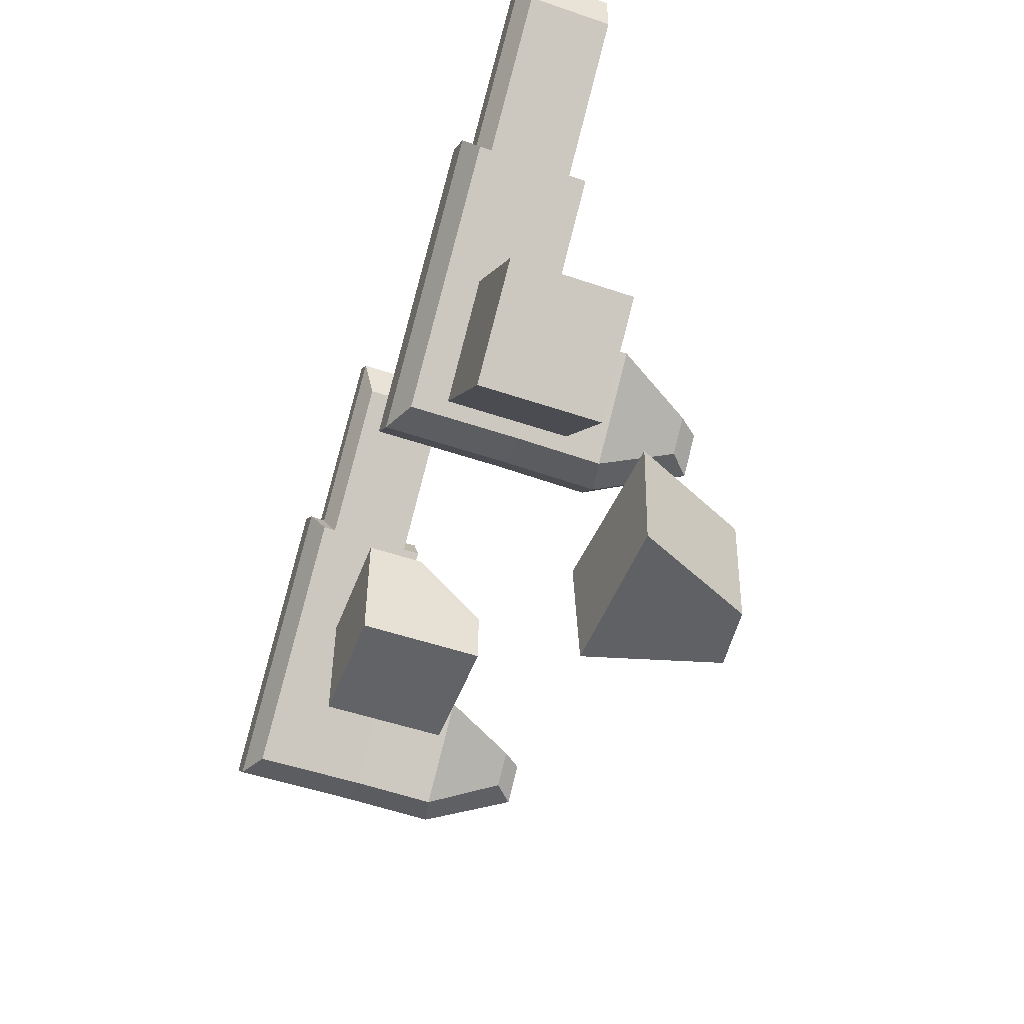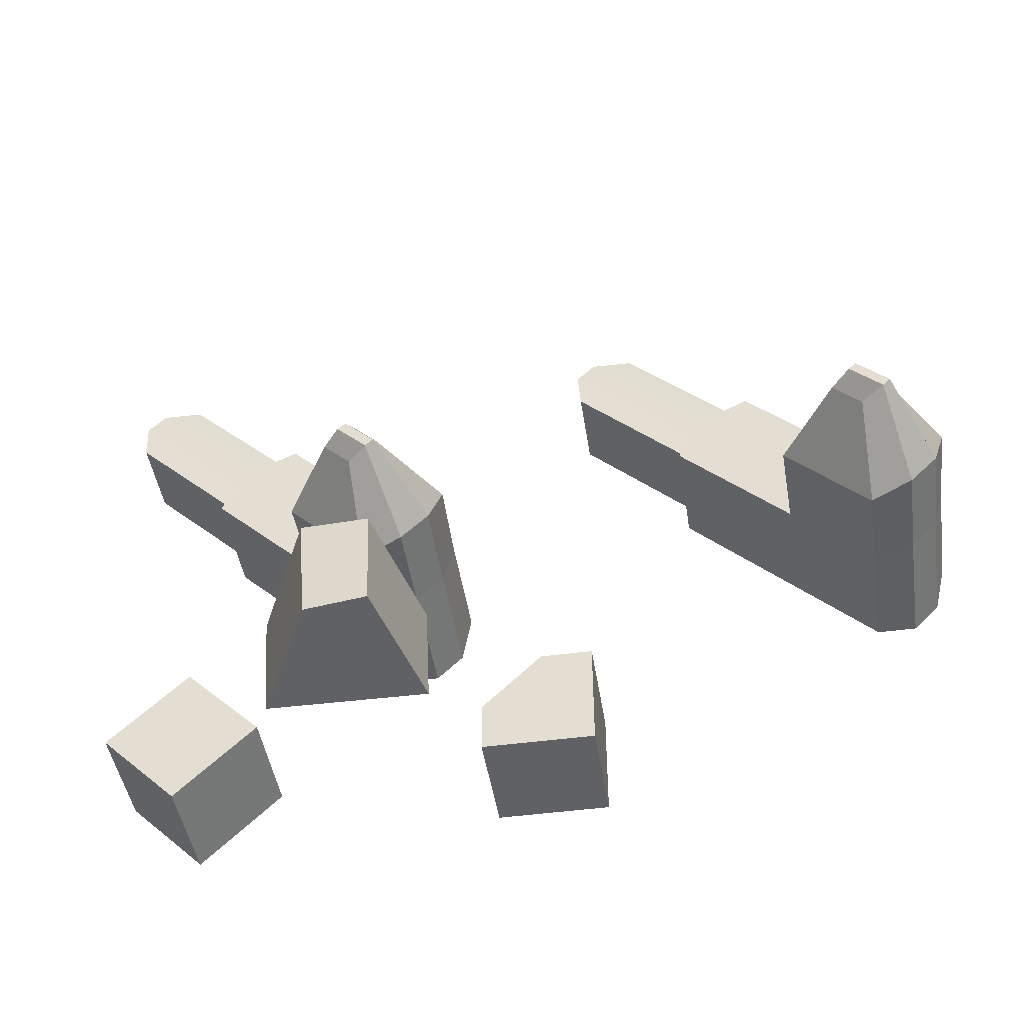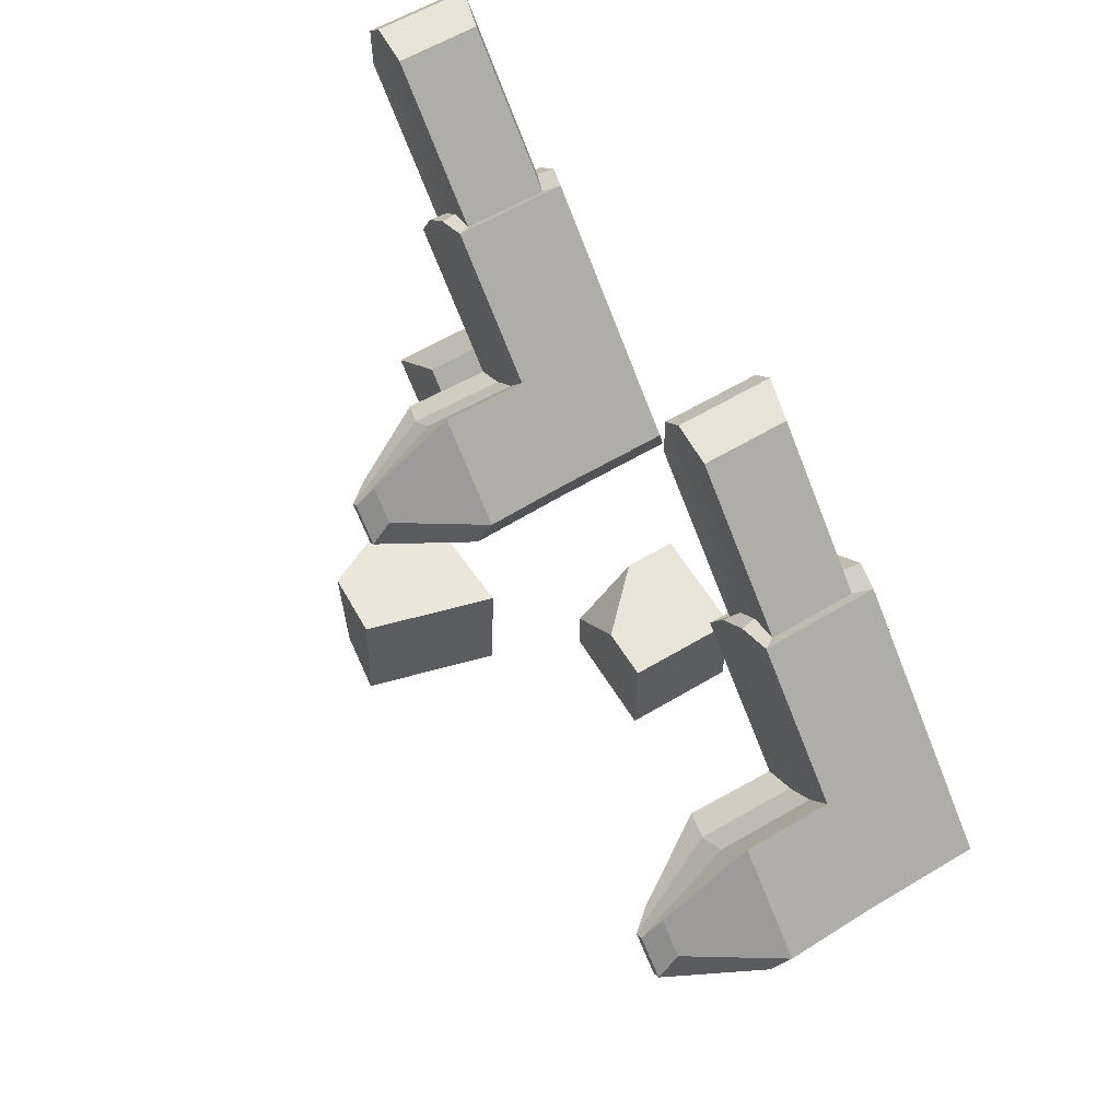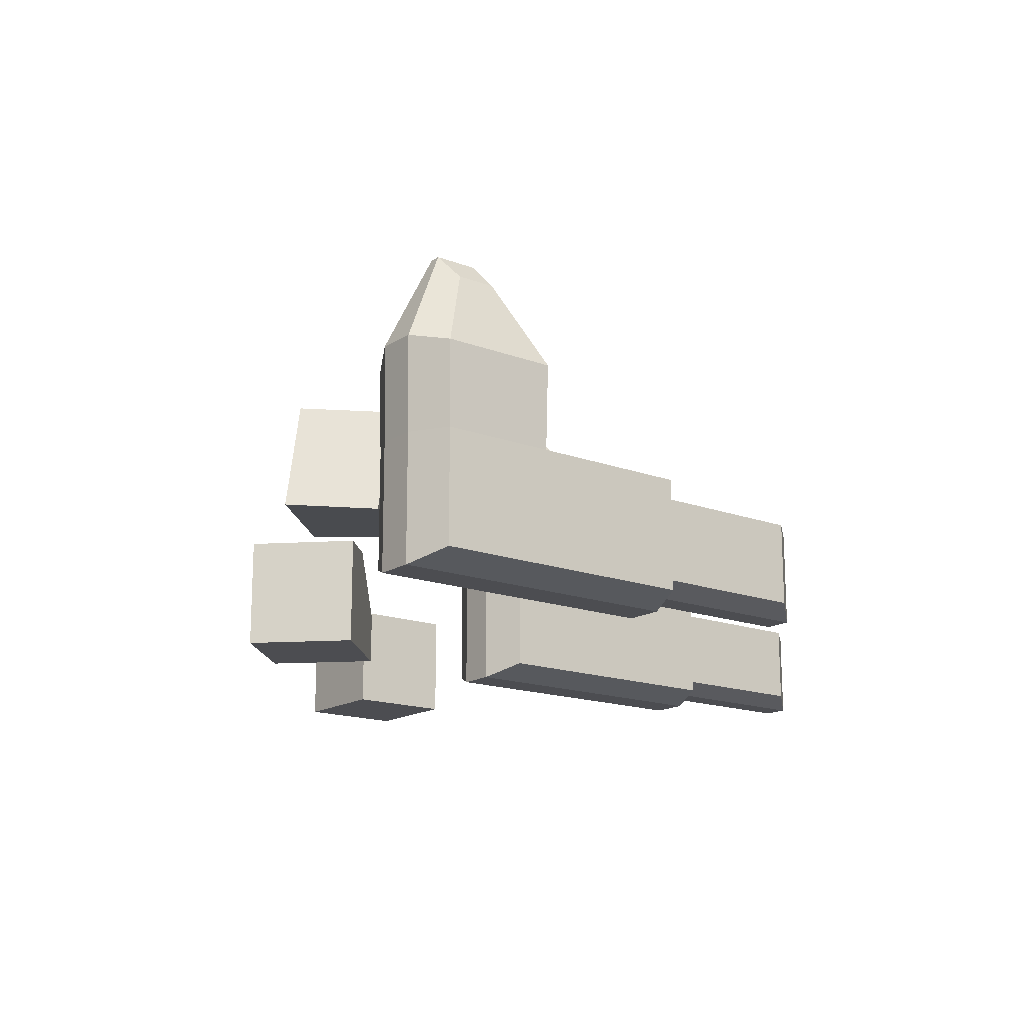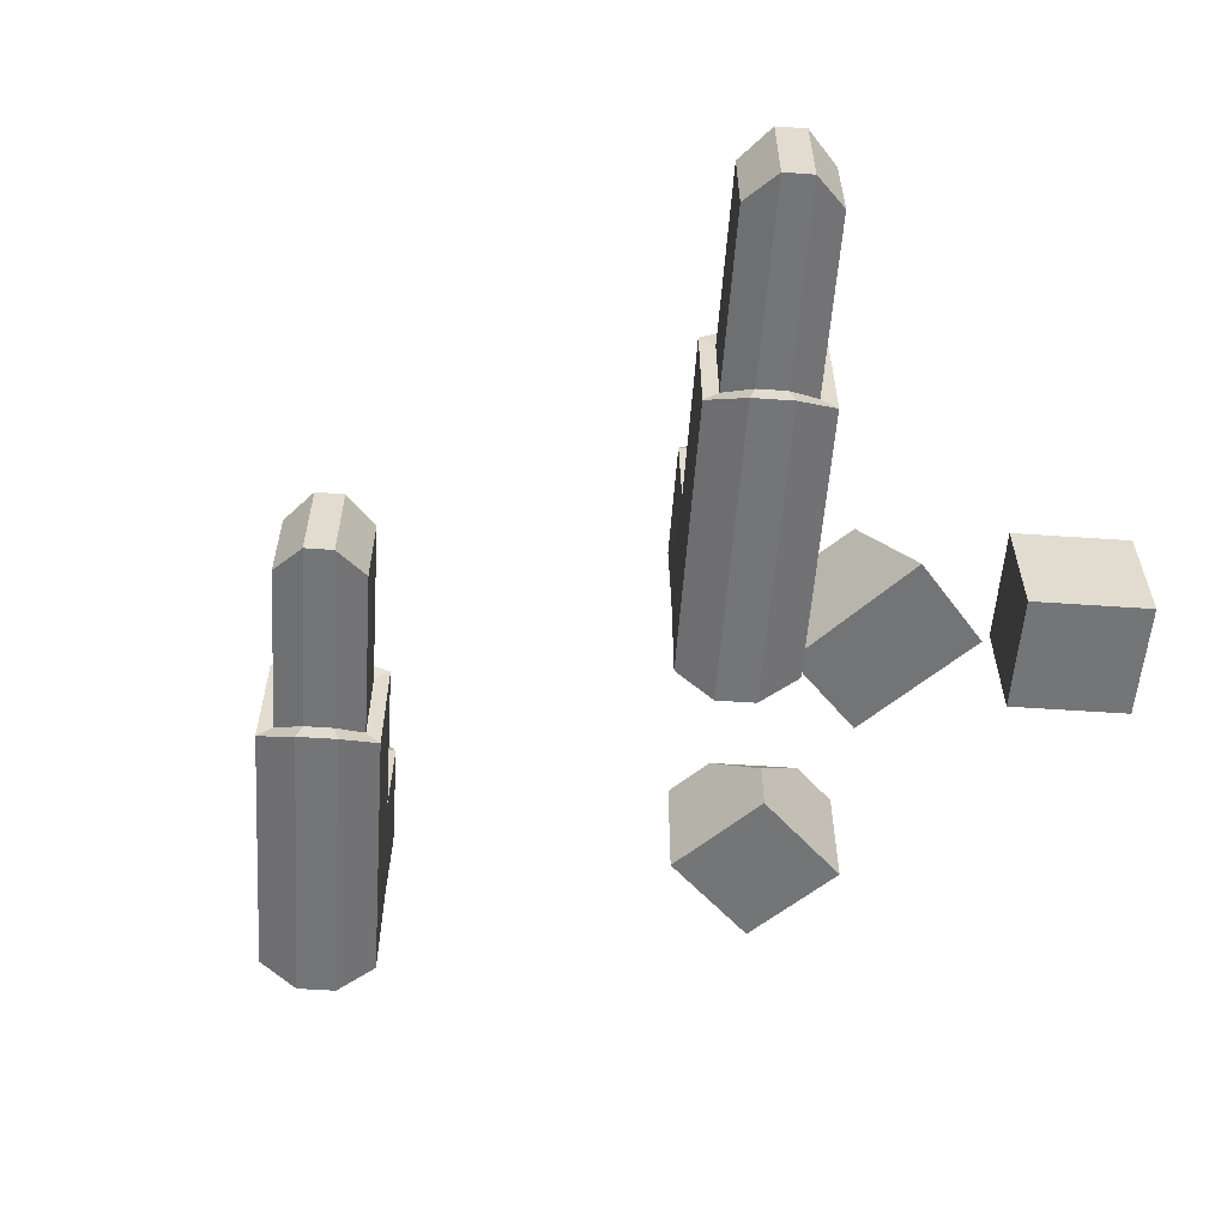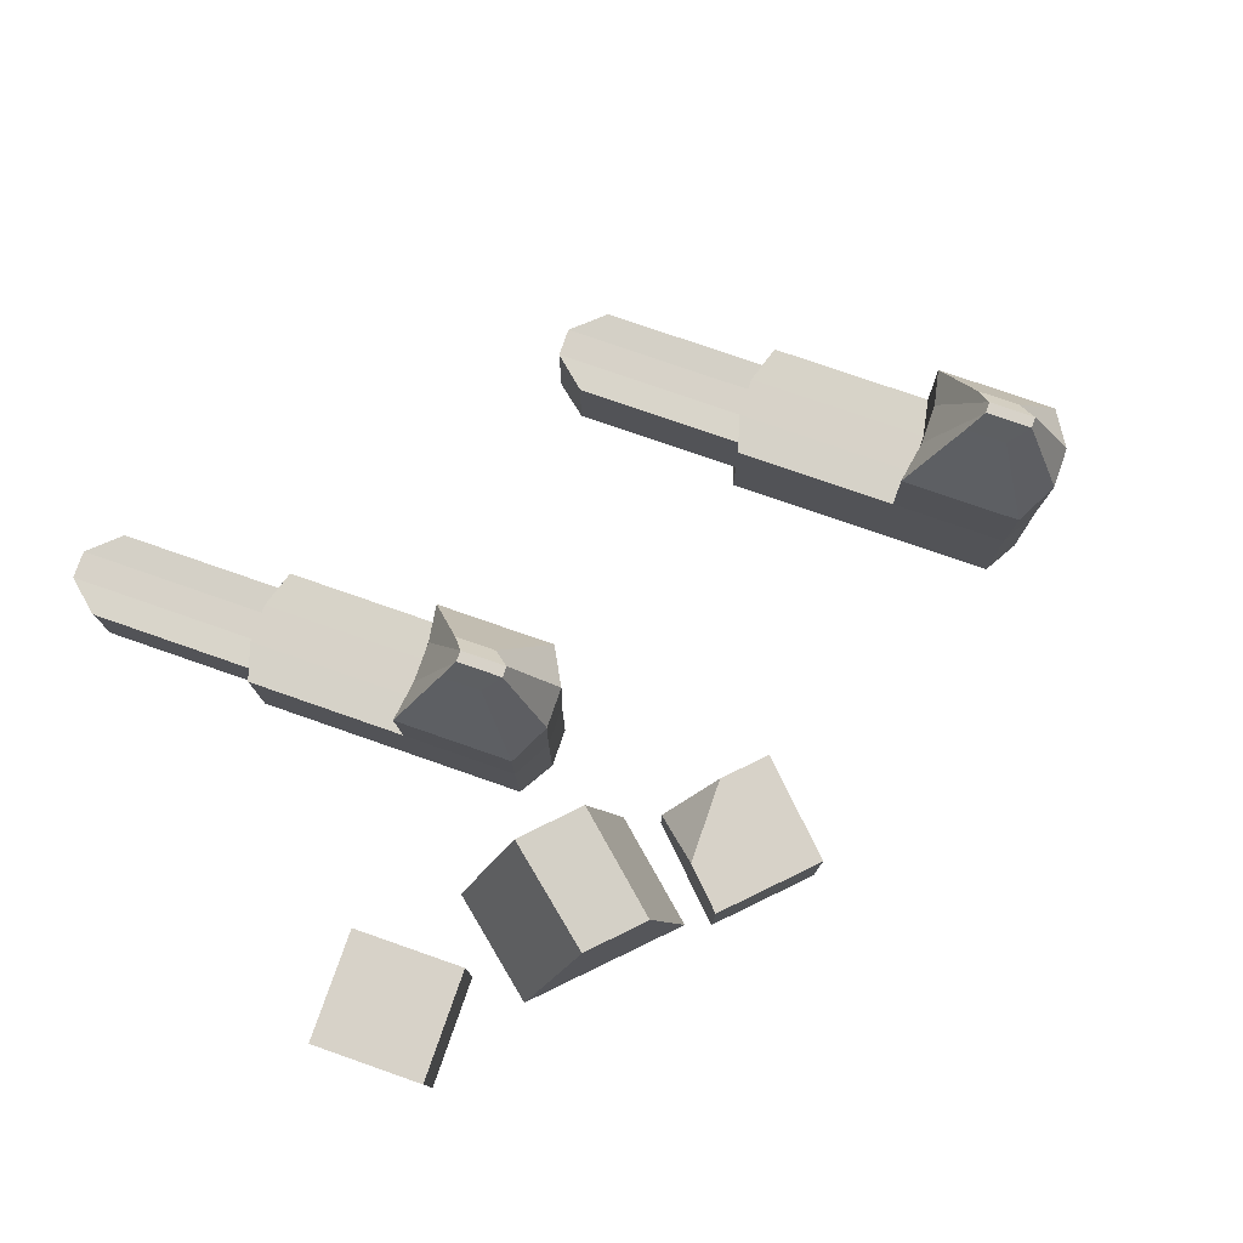
<metadata>
{"format":"obj","ext":"obj","renderer":"f3d","projection":"perspective","resolution":1024,"background":"white","views":[{"elev":-50.9,"azim":69.6,"up":"+Z"},{"elev":-46.6,"azim":-171.2,"up":"+Z"},{"elev":60.3,"azim":-121.4,"up":"+Z"},{"elev":-16.1,"azim":-82.8,"up":"+Y"},{"elev":-56.4,"azim":40.9,"up":"+Y"},{"elev":77.3,"azim":154.2,"up":"+Y"}]}
</metadata>
<code>
o A_Cube_1
v -2 1 -1
v -2 -1 -1
v -2 -1 1
v -4 1 -1
v -4 -1 -1
v -4 1 1
v -4 -1 1
v -2 1 -0.07302
v -3.073 1 1
v -2 -0.07302 1
f 1 4 6 9 8
f 7 6 4 5
f 5 2 3 7
f 3 10 9 6 7
f 5 4 1 2
f 8 9 10
f 2 1 8 10 3
o C_Cube_3
v 4.949 1 -0
v 4.949 -1 -0
v 3.535 1 1.414
v 3.535 -1 1.414
v 3.535 1 -1.414
v 3.535 -1 -1.414
v 2.121 1 0
v 2.121 -1 0
f 11 15 17 13
f 14 13 17 18
f 18 17 15 16
f 16 12 14 18
f 12 11 13 14
f 16 15 11 12
o B_Cube_2
v 0.3575 4.795 -0.9334
v 1.466 2.628 -1.059
v 0.5341 4.77 1.059
v 1.643 2.603 0.9334
v -0.7637 4.947 -0.9334
v -1.353 2.585 -1.059
v -0.6469 4.812 1.059
v -1.236 2.451 0.9334
f 19 23 25 21
f 22 21 25 26
f 26 25 23 24
f 24 20 22 26
f 20 19 21 22
f 24 23 19 20
o D_Cube_4
v 1.414 1 3.982
v 1.414 -1 3.982
v -0.000464 1 5.397
v -0.000464 -1 5.397
v -0.000464 1 2.568
v -0.000464 -1 2.568
v -1.415 1 3.982
v -1.415 -1 3.982
v -0.000464 4.011 4.465
v -0.4827 4.011 3.982
v 0.4818 4.011 3.982
v -0.000464 4.011 3.5
v -0.000464 2.505 5.433
v -1.451 2.505 3.982
v -0.000464 2.505 2.532
v 1.45 2.505 3.982
v 3.221 0.7423 6.154
v 3.221 -0.7423 6.154
v 2.171 0.7423 7.203
v 2.171 -0.7423 7.203
v 3.403 1 5.971
v 3.403 -1 5.971
v 1.989 1 7.386
v 1.989 -1 7.386
v 5.345 0.7423 8.278
v 5.345 -0.7423 8.278
v 4.295 0.7423 9.328
v 4.295 -0.7423 9.328
v -0.7256 -1.23 2.777
v -1.206 -1.23 3.257
v 0.8573 1.008 4.359
v 0.3767 1.008 4.84
v -1.206 1.008 3.257
v -0.7256 1.008 2.777
v 0.3767 -1.23 4.84
v 0.8573 -1.23 4.359
v 0.1619 4.378 4.012
v 0.02895 4.378 4.145
v -0.5108 4.378 3.605
v -0.3779 4.378 3.472
v 0.8844 2.693 4.373
v 0.3902 2.693 4.867
v -1.233 2.693 3.244
v -0.7392 2.693 2.749
v 3.084 1.008 6.586
v 2.603 1.008 7.066
v 2.603 -1.23 7.066
v 3.084 -1.23 6.586
v 3.016 0.7198 6.654
v 2.671 0.7198 6.998
v 2.671 -0.9418 6.998
v 3.016 -0.9418 6.654
v 5.393 0.7198 9.031
v 5.049 0.7198 9.376
v 5.049 -0.9418 9.376
v 5.393 -0.9418 9.031
v -7.873 1 3.982
v -7.873 -1 3.982
v -9.287 1 5.397
v -9.287 -1 5.397
v -9.287 1 2.568
v -9.287 -1 2.568
v -10.7 1 3.982
v -10.7 -1 3.982
v -9.287 4.011 4.465
v -9.77 4.011 3.982
v -8.805 4.011 3.982
v -9.287 4.011 3.5
v -9.287 2.505 5.433
v -10.74 2.505 3.982
v -9.287 2.505 2.532
v -7.837 2.505 3.982
v -6.066 0.7423 6.154
v -6.066 -0.7423 6.154
v -7.116 0.7423 7.203
v -7.116 -0.7423 7.203
v -5.884 1 5.971
v -5.884 -1 5.971
v -7.298 1 7.386
v -7.298 -1 7.386
v -3.942 0.7423 8.278
v -3.942 -0.7423 8.278
v -4.992 0.7423 9.328
v -4.992 -0.7423 9.328
v -10.01 -1.23 2.777
v -10.49 -1.23 3.257
v -8.429 1.008 4.359
v -8.91 1.008 4.84
v -10.49 1.008 3.257
v -10.01 1.008 2.777
v -8.91 -1.23 4.84
v -8.429 -1.23 4.359
v -9.125 4.378 4.012
v -9.258 4.378 4.145
v -9.798 4.378 3.605
v -9.665 4.378 3.472
v -8.402 2.693 4.373
v -8.897 2.693 4.867
v -10.52 2.693 3.244
v -10.03 2.693 2.749
v -6.203 1.008 6.586
v -6.684 1.008 7.066
v -6.684 -1.23 7.066
v -6.203 -1.23 6.586
v -6.271 0.7198 6.654
v -6.616 0.7198 6.998
v -6.616 -0.9418 6.998
v -6.271 -0.9418 6.654
v -3.894 0.7198 9.031
v -4.238 0.7198 9.376
v -4.238 -0.9418 9.376
v -3.894 -0.9418 9.031
f 40 39 35 36
f 30 29 33 34
f 55 60 31 32
f 56 61 30 34
f 29 30 50 49
f 32 31 27 28
f 64 65 36 35
f 69 40 36 65
f 67 42 37 63
f 42 41 38 37
f 27 31 41 42
f 57 27 42 67
f 59 33 40 69
f 33 29 39 40
f 78 44 52 82
f 28 27 47 48
f 62 28 48 74
f 58 29 49 72
f 43 44 48 47
f 46 45 49 50
f 75 43 47 71
f 77 46 50 73
f 81 80 53 54
f 45 46 54 53
f 76 45 53 80
f 44 43 51 52
f 43 75 79 51
f 75 76 80 79
f 52 51 79 82
f 82 79 80 81
f 44 78 74 48
f 78 77 73 74
f 45 76 72 49
f 76 75 71 72
f 27 57 71 47
f 57 58 72 71
f 30 61 73 50
f 61 62 74 73
f 46 77 81 54
f 77 78 82 81
f 31 60 70 41
f 60 59 69 70
f 29 58 68 39
f 58 57 67 68
f 39 68 64 35
f 68 67 63 64
f 41 70 66 38
f 70 69 65 66
f 37 38 66 63
f 63 66 65 64
f 32 28 62 55
f 55 62 61 56
f 34 33 59 56
f 56 59 60 55
f 96 95 91 92
f 86 85 89 90
f 111 116 87 88
f 112 117 86 90
f 85 86 106 105
f 88 87 83 84
f 120 121 92 91
f 125 96 92 121
f 123 98 93 119
f 98 97 94 93
f 83 87 97 98
f 113 83 98 123
f 115 89 96 125
f 89 85 95 96
f 134 100 108 138
f 84 83 103 104
f 118 84 104 130
f 114 85 105 128
f 99 100 104 103
f 102 101 105 106
f 131 99 103 127
f 133 102 106 129
f 137 136 109 110
f 101 102 110 109
f 132 101 109 136
f 100 99 107 108
f 99 131 135 107
f 131 132 136 135
f 108 107 135 138
f 138 135 136 137
f 100 134 130 104
f 134 133 129 130
f 101 132 128 105
f 132 131 127 128
f 83 113 127 103
f 113 114 128 127
f 86 117 129 106
f 117 118 130 129
f 102 133 137 110
f 133 134 138 137
f 87 116 126 97
f 116 115 125 126
f 85 114 124 95
f 114 113 123 124
f 95 124 120 91
f 124 123 119 120
f 97 126 122 94
f 126 125 121 122
f 93 94 122 119
f 119 122 121 120
f 88 84 118 111
f 111 118 117 112
f 90 89 115 112
f 112 115 116 111

</code>
